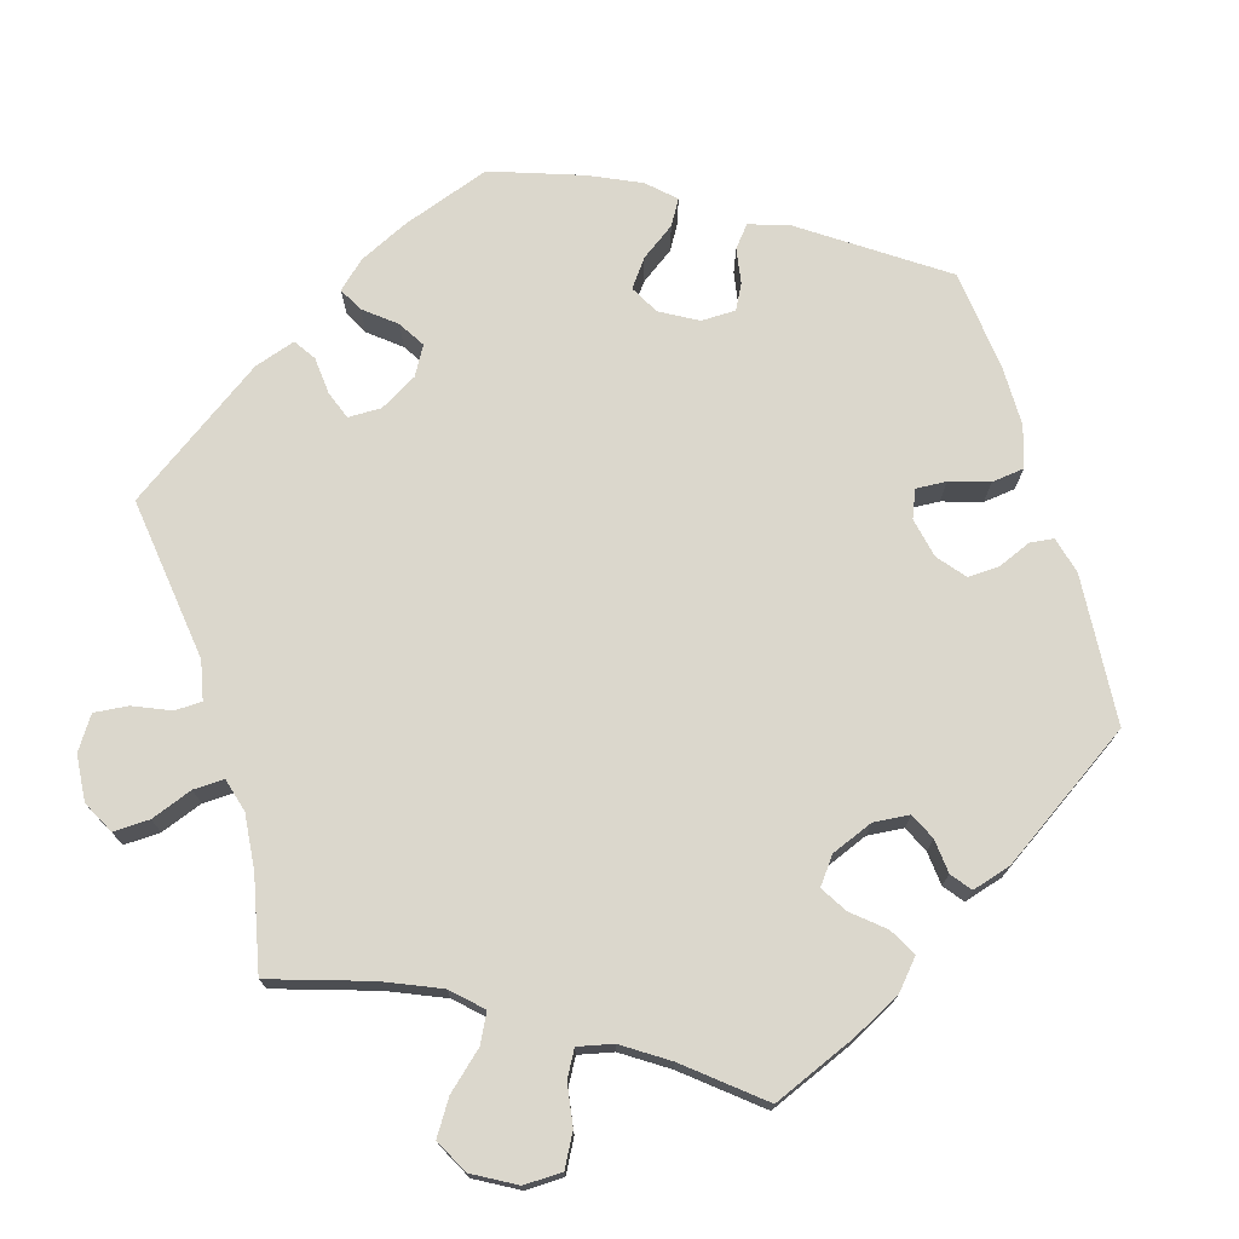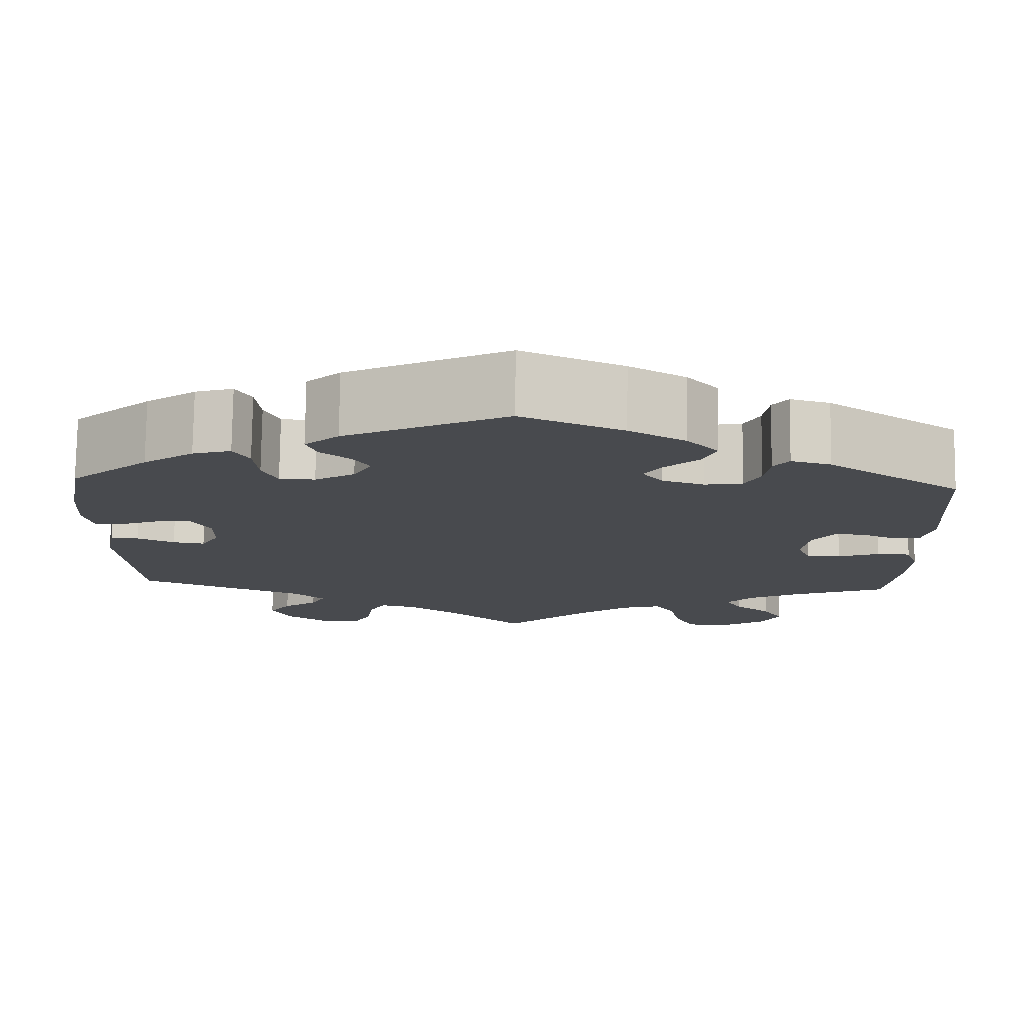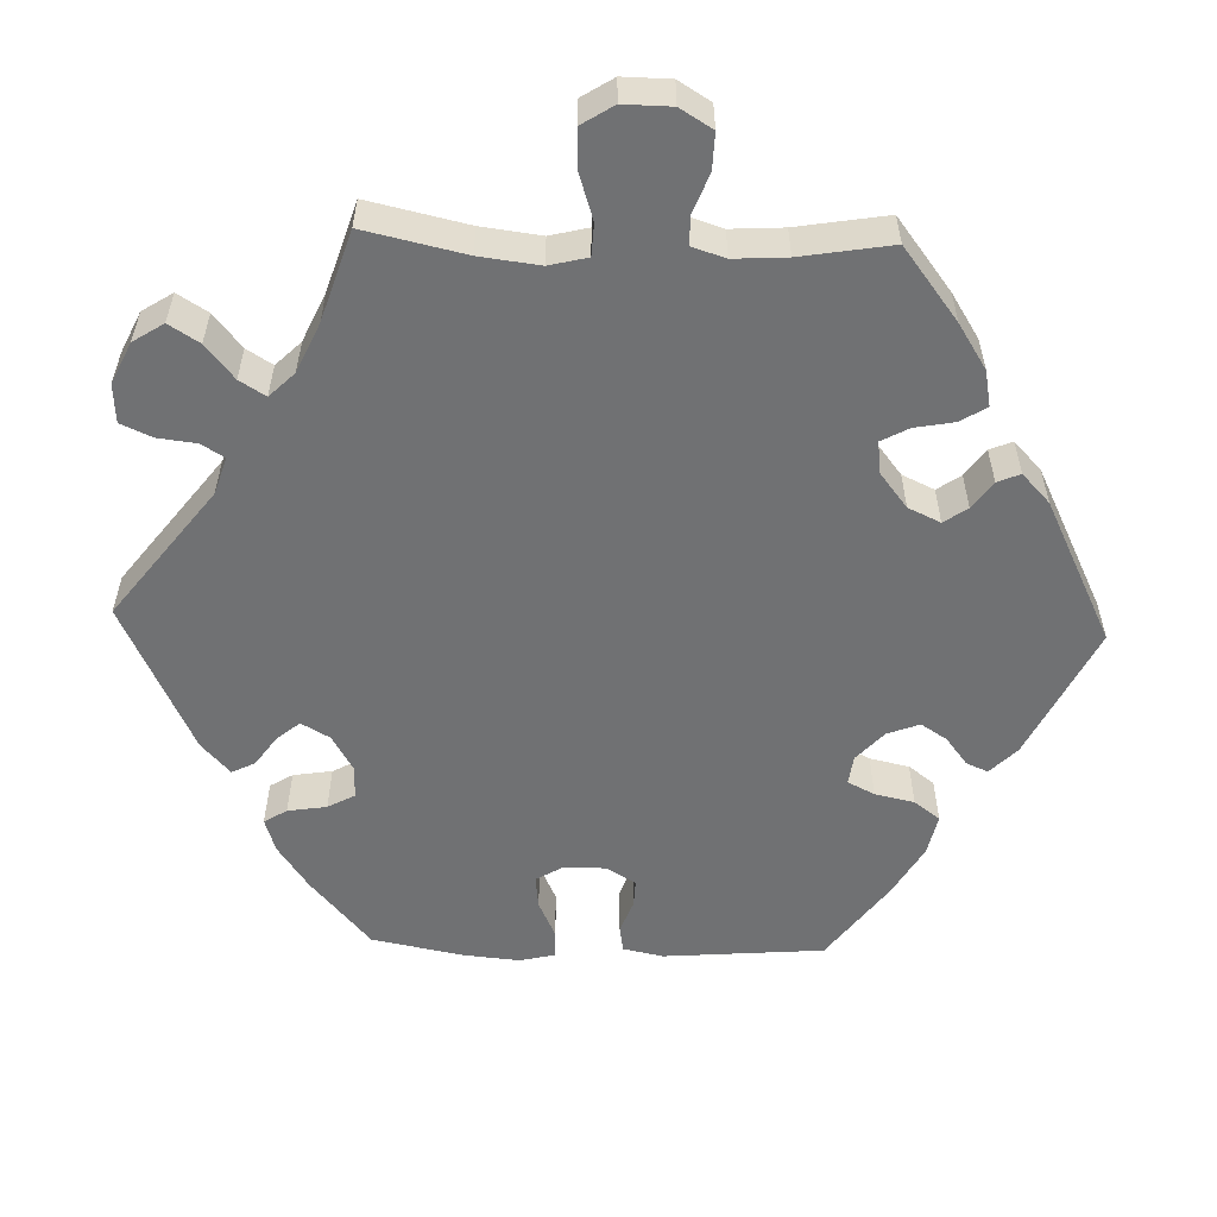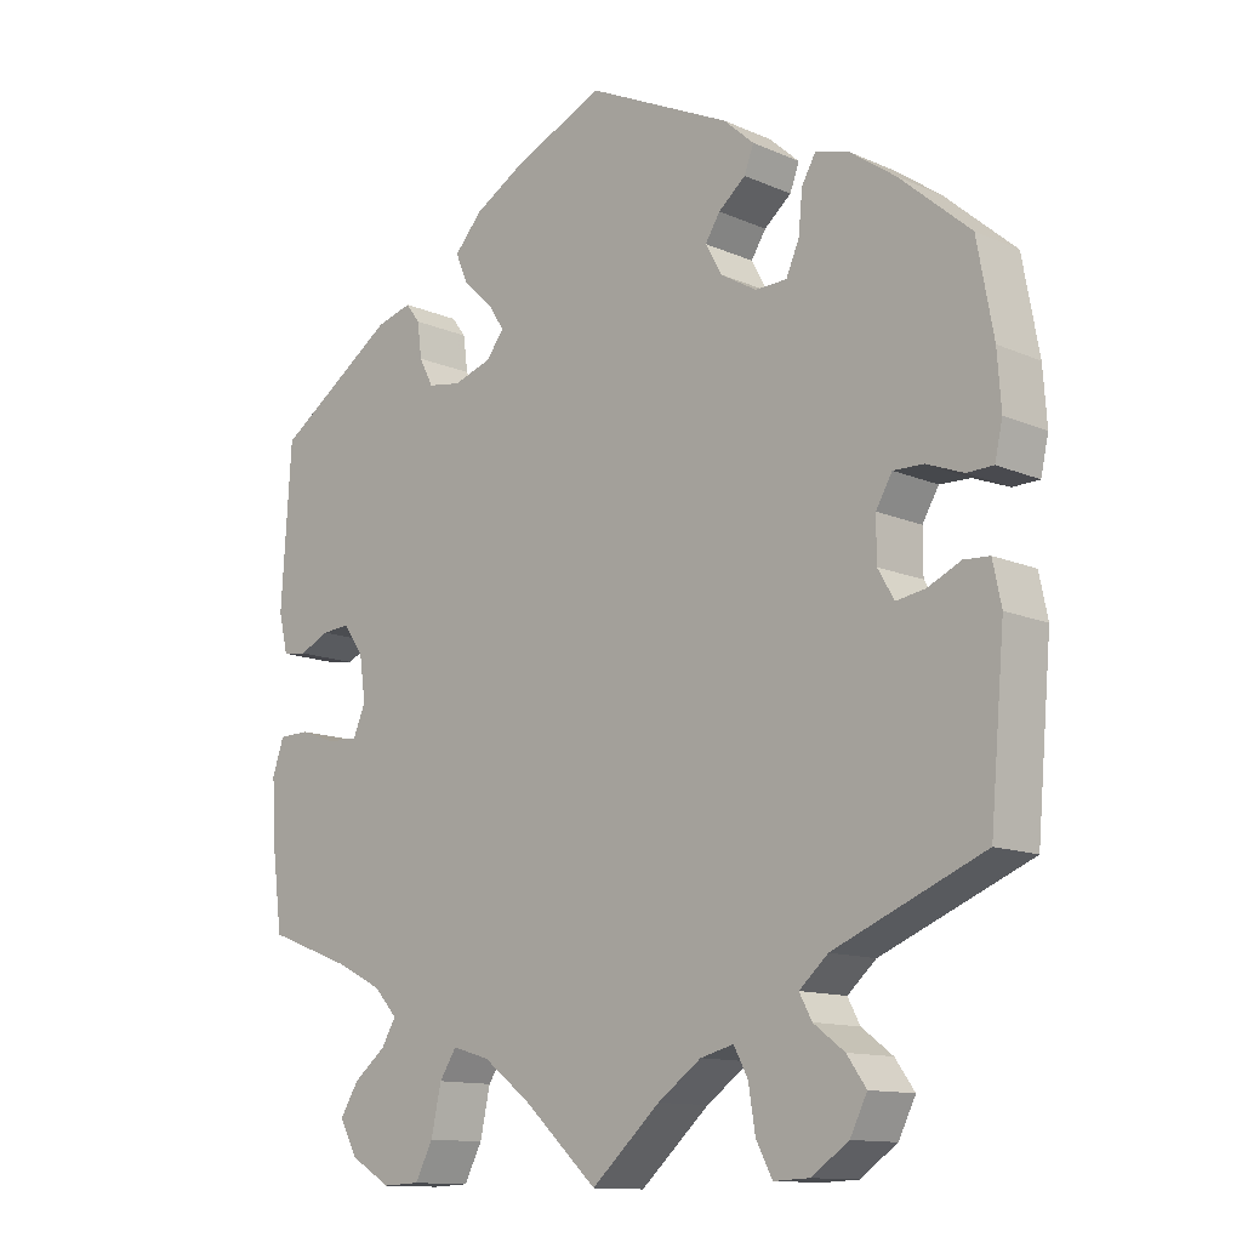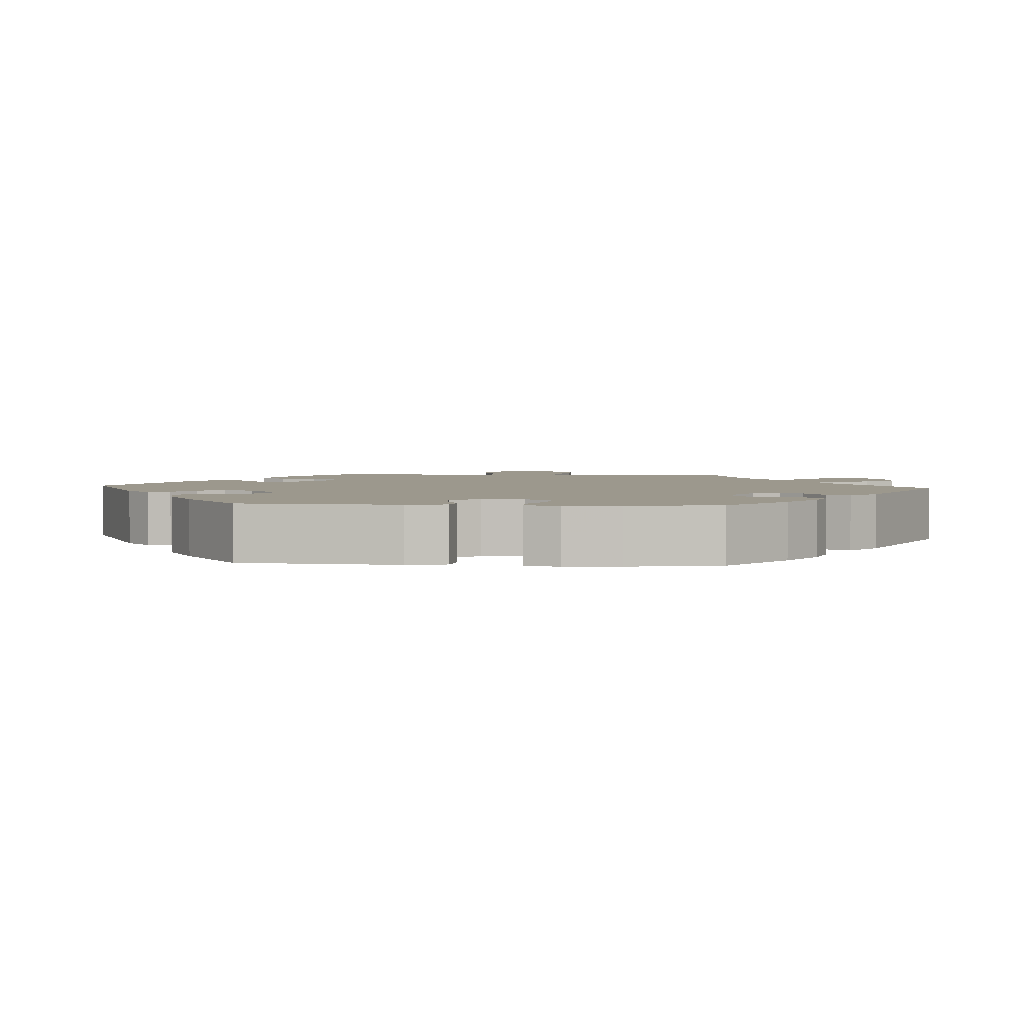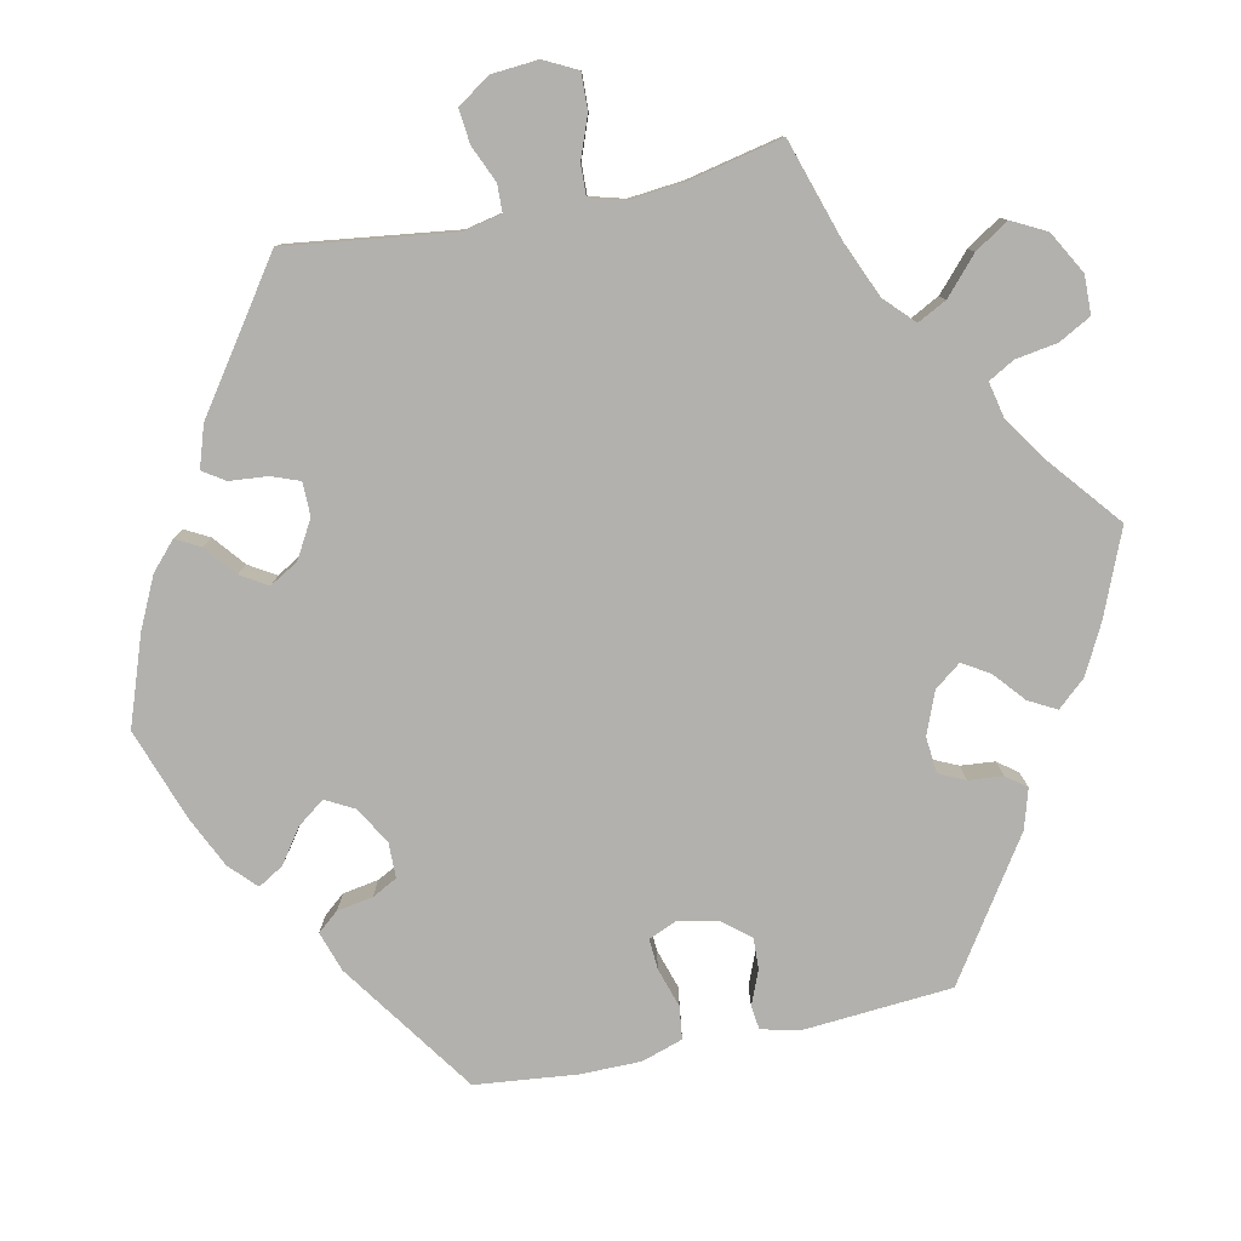
<metadata>
{"format":"obj","ext":"obj","renderer":"f3d","projection":"perspective","resolution":1024,"background":"white","views":[{"elev":73.3,"azim":-136.5,"up":"+Y"},{"elev":76.8,"azim":-179.3,"up":"+Z"},{"elev":-55.1,"azim":-151.9,"up":"+Y"},{"elev":-12.5,"azim":44.5,"up":"+Z"},{"elev":3.0,"azim":34.3,"up":"+Y"},{"elev":-79.2,"azim":162.0,"up":"+Y"}]}
</metadata>
<code>
v -0.516 0.07 -0.175
v -0.519 0.07 -0.107
v -0.504 0.07 -0.063
v -0.465 0.07 -0.062
v -0.417 0.07 -0.079
v -0.378 0.07 -0.08
v -0.362 0.07 -0.042
v -0.37 0.07 0.014
v -0.396 0.07 0.051
v -0.432 0.07 0.048
v -0.471 0.07 0.03
v -0.502 0.07 0.034
v -0.514 0.07 0.084
v -0.501 0.07 0.288
v -0.346 0.07 0.394
v -0.3 0.07 0.407
v -0.282 0.07 0.383
v -0.276 0.07 0.338
v -0.258 0.07 0.303
v -0.215 0.07 0.296
v -0.166 0.07 0.312
v -0.143 0.07 0.342
v -0.164 0.07 0.374
v -0.202 0.07 0.409
v -0.218 0.07 0.447
v -0.182 0.07 0.487
v -0.117 0.07 0.525
v 0 0.07 0.577
v 0.186 0.07 0.489
v 0.225 0.07 0.454
v 0.213 0.07 0.422
v 0.178 0.07 0.393
v 0.159 0.07 0.363
v 0.18 0.07 0.325
v 0.226 0.07 0.298
v 0.267 0.07 0.299
v 0.284 0.07 0.338
v 0.289 0.07 0.39
v 0.307 0.07 0.422
v 0.351 0.07 0.409
v 0.409 0.07 0.368
v 0.5 0.07 0.289
v 0.521 0.07 0.174
v 0.526 0.07 0.105
v 0.516 0.07 0.06
v 0.482 0.07 0.059
v 0.435 0.07 0.077
v 0.396 0.07 0.078
v 0.375 0.07 0.042
v 0.375 0.07 -0.012
v 0.396 0.07 -0.048
v 0.433 0.07 -0.042
v 0.476 0.07 -0.022
v 0.509 0.07 -0.024
v 0.52 0.07 -0.077
v 0.501 0.07 -0.289
v 0.308 0.07 -0.369
v 0.271 0.07 -0.402
v 0.287 0.07 -0.432
v 0.327 0.07 -0.462
v 0.352 0.07 -0.497
v 0.33 0.07 -0.541
v 0.282 0.07 -0.574
v 0.236 0.07 -0.576
v 0.215 0.07 -0.536
v 0.206 0.07 -0.481
v 0.188 0.07 -0.447
v 0.145 0.07 -0.458
v 0.089 0.07 -0.498
v 0 0.07 -0.578
v -0.096 0.07 -0.49
v -0.157 0.07 -0.444
v -0.205 0.07 -0.43
v -0.227 0.07 -0.464
v -0.24 0.07 -0.524
v -0.263 0.07 -0.568
v -0.311 0.07 -0.57
v -0.363 0.07 -0.539
v -0.386 0.07 -0.497
v -0.362 0.07 -0.458
v -0.321 0.07 -0.425
v -0.302 0.07 -0.393
v -0.332 0.07 -0.36
v -0.392 0.07 -0.33
v -0.501 0.07 -0.289
v -0.516 0 -0.175
v -0.519 0 -0.107
v -0.504 0 -0.063
v -0.465 0 -0.062
v -0.417 0 -0.079
v -0.378 0 -0.08
v -0.362 0 -0.042
v -0.37 0 0.014
v -0.396 0 0.051
v -0.432 0 0.048
v -0.471 0 0.03
v -0.502 0 0.034
v -0.514 0 0.084
v -0.501 0 0.288
v -0.346 0 0.394
v -0.3 0 0.407
v -0.282 0 0.383
v -0.276 0 0.338
v -0.258 0 0.303
v -0.215 0 0.296
v -0.166 0 0.312
v -0.143 0 0.342
v -0.164 0 0.374
v -0.202 0 0.409
v -0.218 0 0.447
v -0.182 0 0.487
v -0.117 0 0.525
v 0 0 0.577
v 0.186 0 0.489
v 0.225 0 0.454
v 0.213 0 0.422
v 0.178 0 0.393
v 0.159 0 0.363
v 0.18 0 0.325
v 0.226 0 0.298
v 0.267 0 0.299
v 0.284 0 0.338
v 0.289 0 0.39
v 0.307 0 0.422
v 0.351 0 0.409
v 0.409 0 0.368
v 0.5 0 0.289
v 0.521 0 0.174
v 0.526 0 0.105
v 0.516 0 0.06
v 0.482 0 0.059
v 0.435 0 0.077
v 0.396 0 0.078
v 0.375 0 0.042
v 0.375 0 -0.012
v 0.396 0 -0.048
v 0.433 0 -0.042
v 0.476 0 -0.022
v 0.509 0 -0.024
v 0.52 0 -0.077
v 0.501 0 -0.289
v 0.308 0 -0.369
v 0.271 0 -0.402
v 0.287 0 -0.432
v 0.327 0 -0.462
v 0.352 0 -0.497
v 0.33 0 -0.541
v 0.282 0 -0.574
v 0.236 0 -0.576
v 0.215 0 -0.536
v 0.206 0 -0.481
v 0.188 0 -0.447
v 0.145 0 -0.458
v 0.089 0 -0.498
v 0 0 -0.578
v -0.096 0 -0.49
v -0.157 0 -0.444
v -0.205 0 -0.43
v -0.227 0 -0.464
v -0.24 0 -0.524
v -0.263 0 -0.568
v -0.311 0 -0.57
v -0.363 0 -0.539
v -0.386 0 -0.497
v -0.362 0 -0.458
v -0.321 0 -0.425
v -0.302 0 -0.393
v -0.332 0 -0.36
v -0.392 0 -0.33
v -0.501 0 -0.289
f 84 85 1 2
f 83 84 2 3
f 82 83 3 4
f 78 79 80 81
f 78 81 82
f 77 78 82
f 74 75 76 77
f 73 74 77 82
f 72 73 82 4
f 69 70 71
f 68 69 71 72
f 67 68 72 4
f 63 64 65 66
f 63 66 67
f 62 63 67
f 59 60 61 62
f 58 59 62 67
f 57 58 67 4
f 52 53 54 55
f 51 52 55 56
f 50 51 56 57
f 44 45 46 47
f 44 47 48
f 43 44 48
f 42 43 48
f 41 42 48 49
f 37 38 39 40
f 36 37 40 41
f 29 30 31 32
f 29 32 33
f 28 29 33
f 27 28 33 34
f 23 24 25 26
f 22 23 26 27
f 15 16 17 18
f 15 18 19
f 14 15 19
f 13 14 19 20
f 10 11 12 13
f 9 10 13 20
f 57 4 5
f 57 5 6
f 49 50 57 6
f 36 41 49 6
f 35 36 6 7
f 34 35 7 8
f 22 27 34
f 21 22 34 8
f 8 9 20 21
f 87 86 170 169
f 88 87 169 168
f 89 88 168 167
f 166 165 164 163
f 167 166 163
f 167 163 162
f 162 161 160 159
f 167 162 159 158
f 89 167 158 157
f 156 155 154
f 157 156 154 153
f 89 157 153 152
f 151 150 149 148
f 152 151 148
f 152 148 147
f 147 146 145 144
f 152 147 144 143
f 89 152 143 142
f 140 139 138 137
f 141 140 137 136
f 142 141 136 135
f 132 131 130 129
f 133 132 129
f 133 129 128
f 133 128 127
f 134 133 127 126
f 125 124 123 122
f 126 125 122 121
f 117 116 115 114
f 118 117 114
f 118 114 113
f 119 118 113 112
f 111 110 109 108
f 112 111 108 107
f 103 102 101 100
f 104 103 100
f 104 100 99
f 105 104 99 98
f 98 97 96 95
f 105 98 95 94
f 90 89 142
f 91 90 142
f 91 142 135 134
f 91 134 126 121
f 92 91 121 120
f 93 92 120 119
f 119 112 107
f 93 119 107 106
f 106 105 94 93
f 1 86 87 2
f 2 87 88 3
f 3 88 89 4
f 4 89 90 5
f 5 90 91 6
f 6 91 92 7
f 7 92 93 8
f 8 93 94 9
f 9 94 95 10
f 10 95 96 11
f 11 96 97 12
f 12 97 98 13
f 13 98 99 14
f 14 99 100 15
f 15 100 101 16
f 16 101 102 17
f 17 102 103 18
f 18 103 104 19
f 19 104 105 20
f 20 105 106 21
f 21 106 107 22
f 22 107 108 23
f 23 108 109 24
f 24 109 110 25
f 25 110 111 26
f 26 111 112 27
f 27 112 113 28
f 28 113 114 29
f 29 114 115 30
f 30 115 116 31
f 31 116 117 32
f 32 117 118 33
f 33 118 119 34
f 34 119 120 35
f 35 120 121 36
f 36 121 122 37
f 37 122 123 38
f 38 123 124 39
f 39 124 125 40
f 40 125 126 41
f 41 126 127 42
f 42 127 128 43
f 43 128 129 44
f 44 129 130 45
f 45 130 131 46
f 46 131 132 47
f 47 132 133 48
f 48 133 134 49
f 49 134 135 50
f 50 135 136 51
f 51 136 137 52
f 52 137 138 53
f 53 138 139 54
f 54 139 140 55
f 55 140 141 56
f 56 141 142 57
f 57 142 143 58
f 58 143 144 59
f 59 144 145 60
f 60 145 146 61
f 61 146 147 62
f 62 147 148 63
f 63 148 149 64
f 64 149 150 65
f 65 150 151 66
f 66 151 152 67
f 67 152 153 68
f 68 153 154 69
f 69 154 155 70
f 70 155 156 71
f 71 156 157 72
f 72 157 158 73
f 73 158 159 74
f 74 159 160 75
f 75 160 161 76
f 76 161 162 77
f 77 162 163 78
f 78 163 164 79
f 79 164 165 80
f 80 165 166 81
f 81 166 167 82
f 82 167 168 83
f 83 168 169 84
f 84 169 170 85
f 85 170 86 1

</code>
